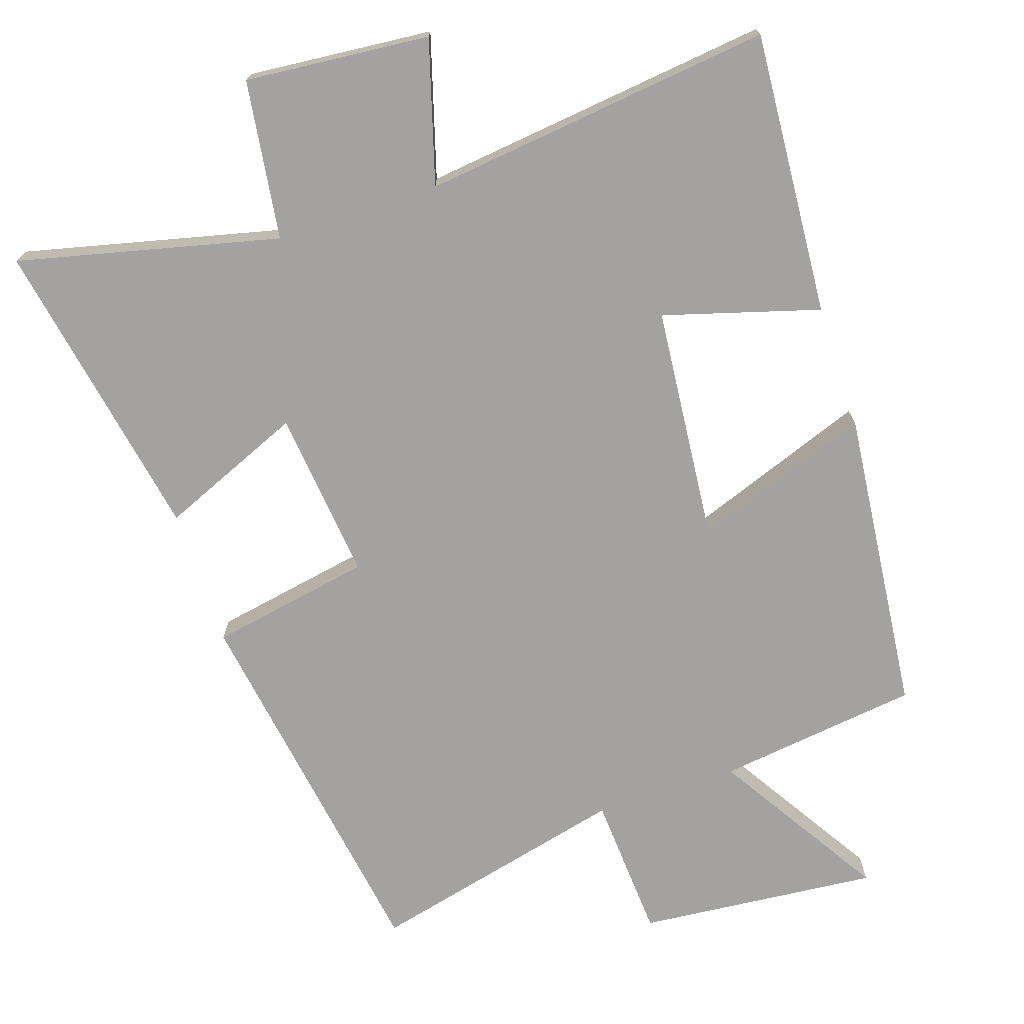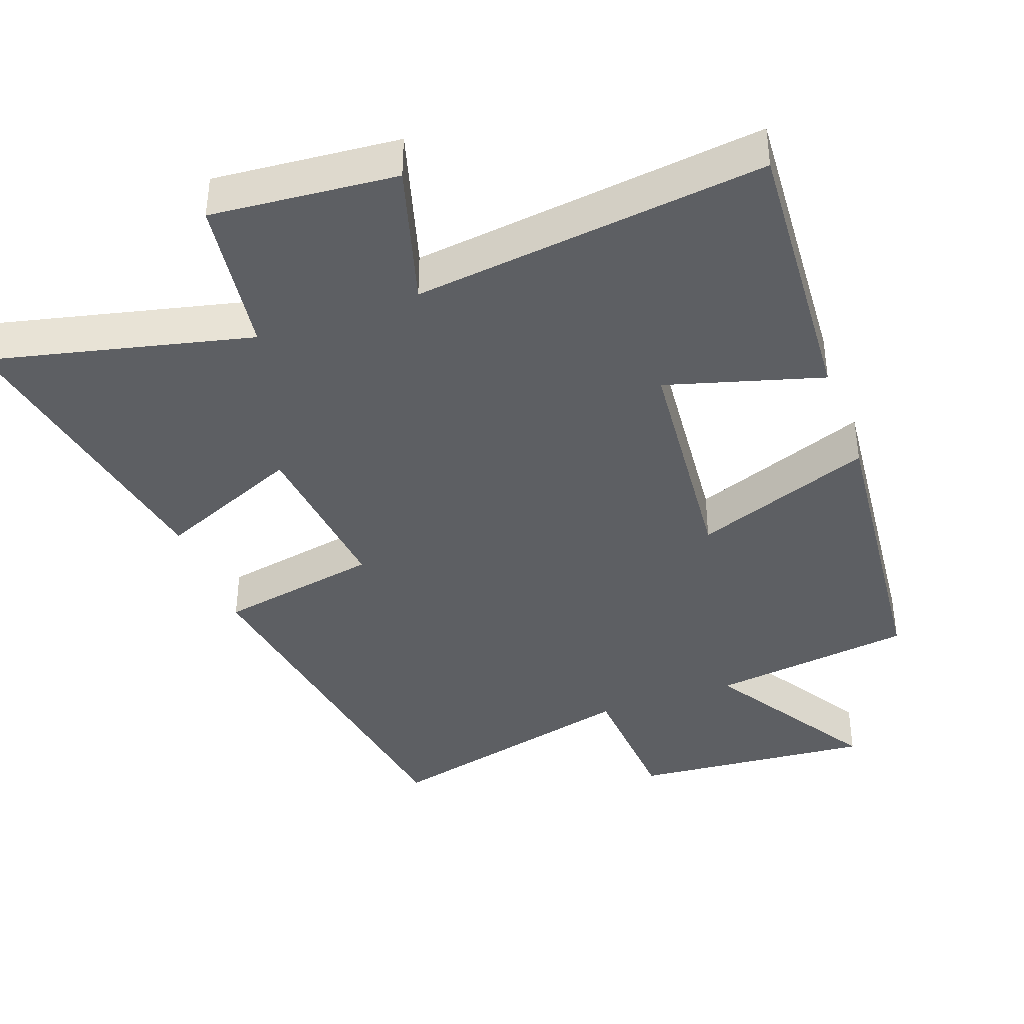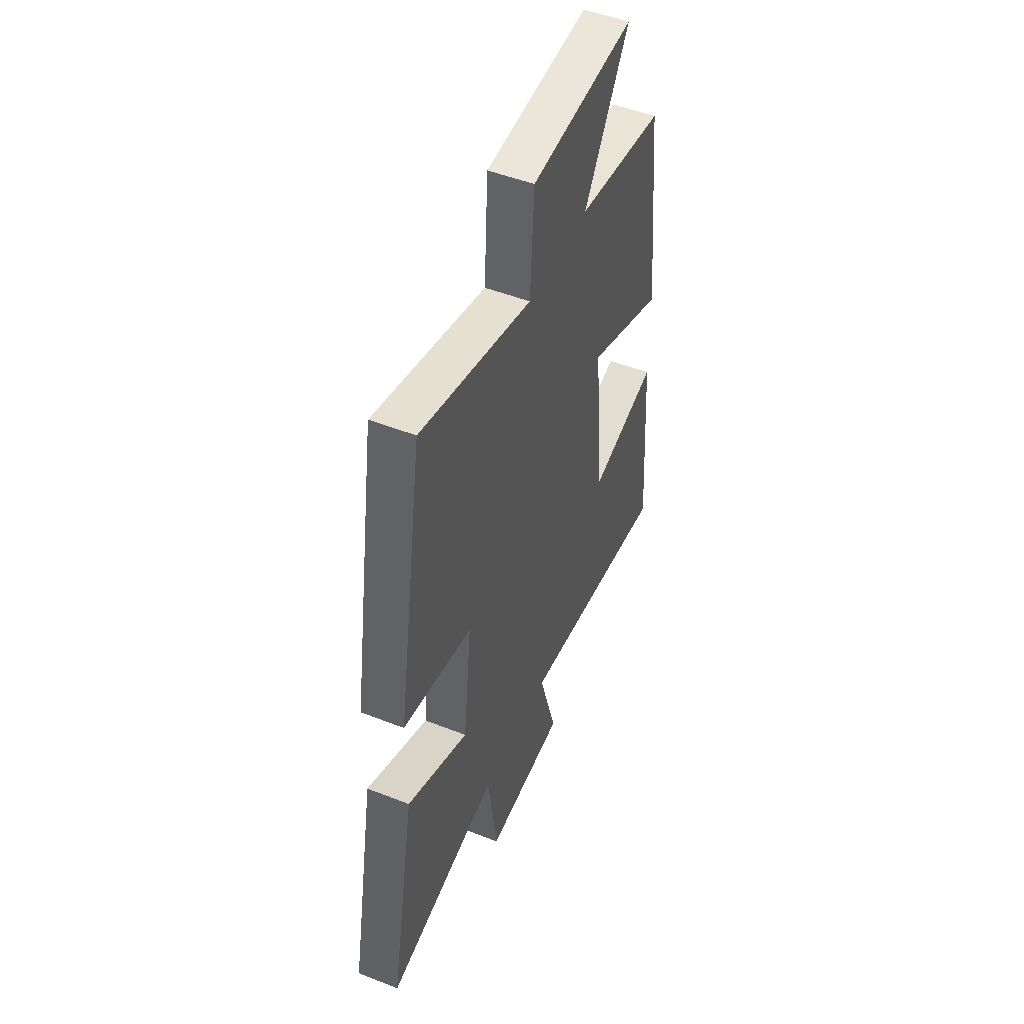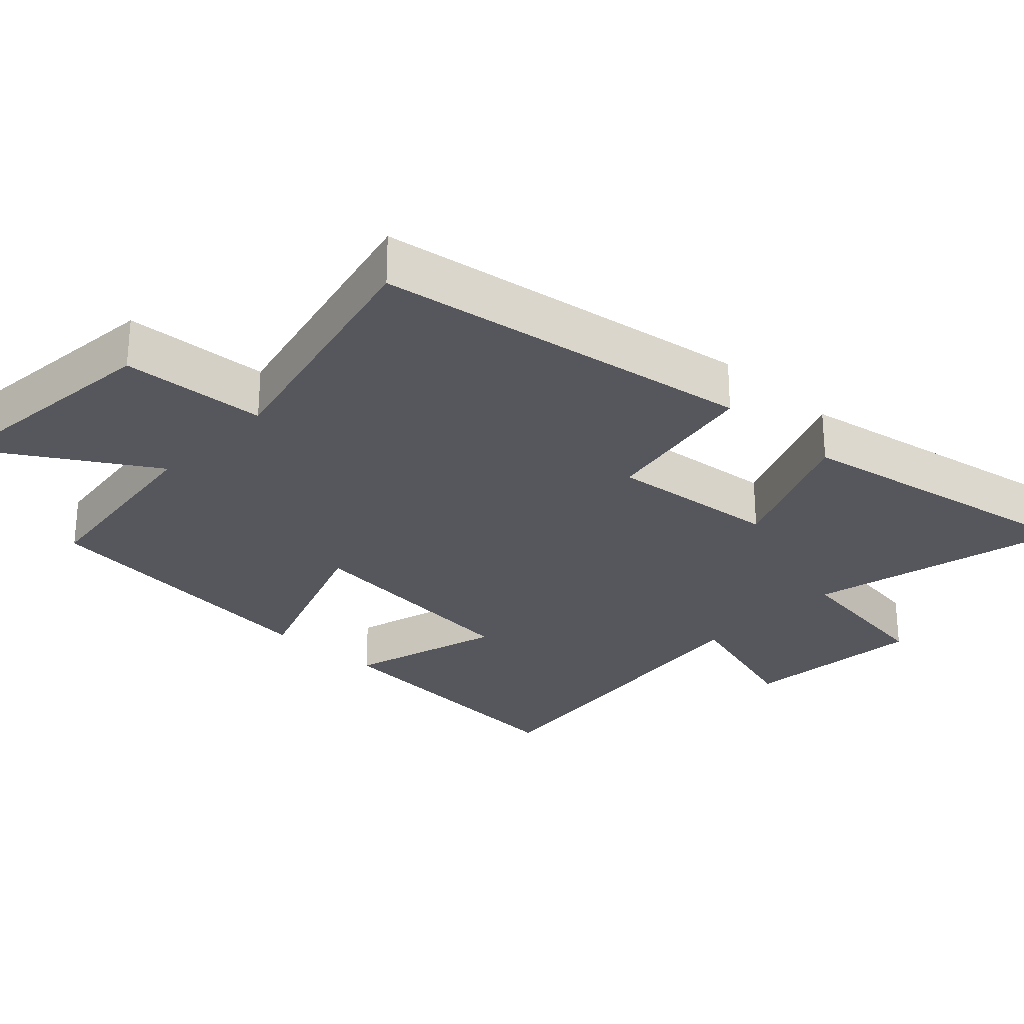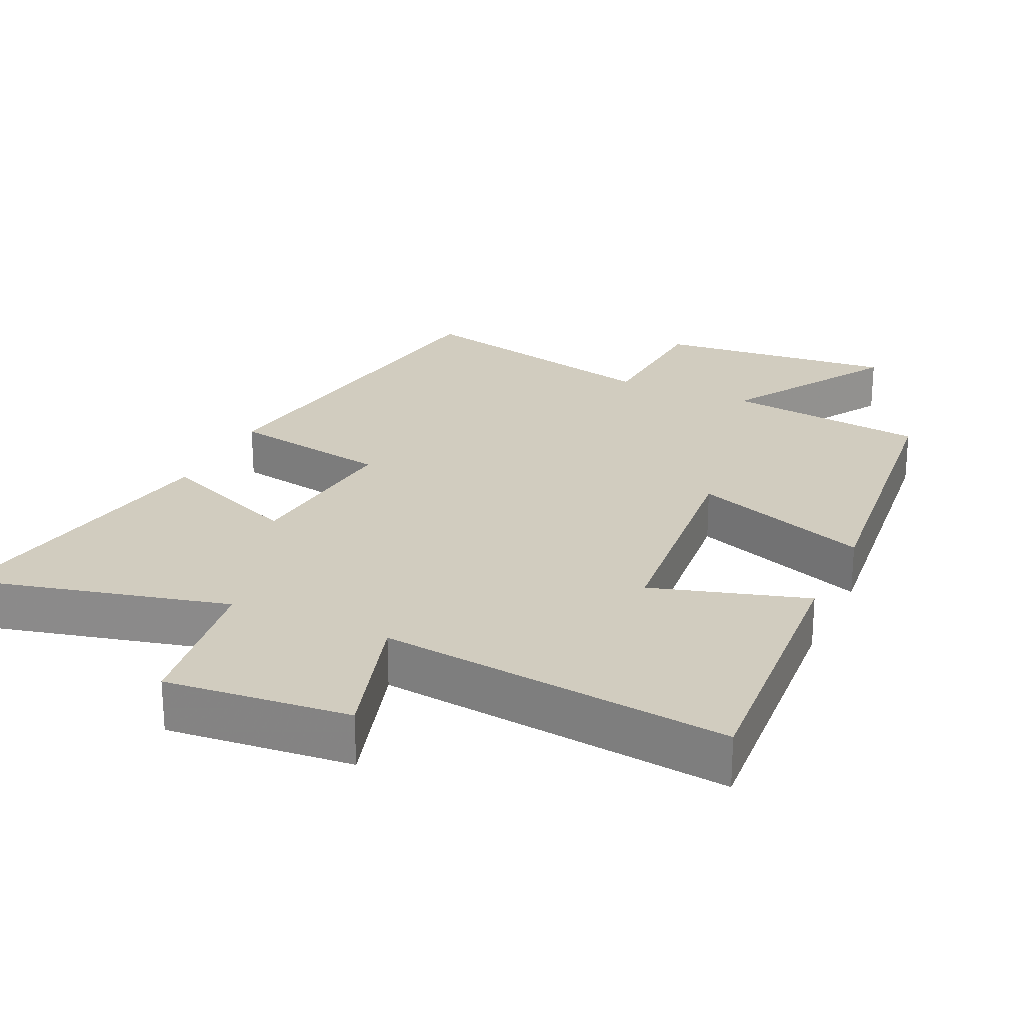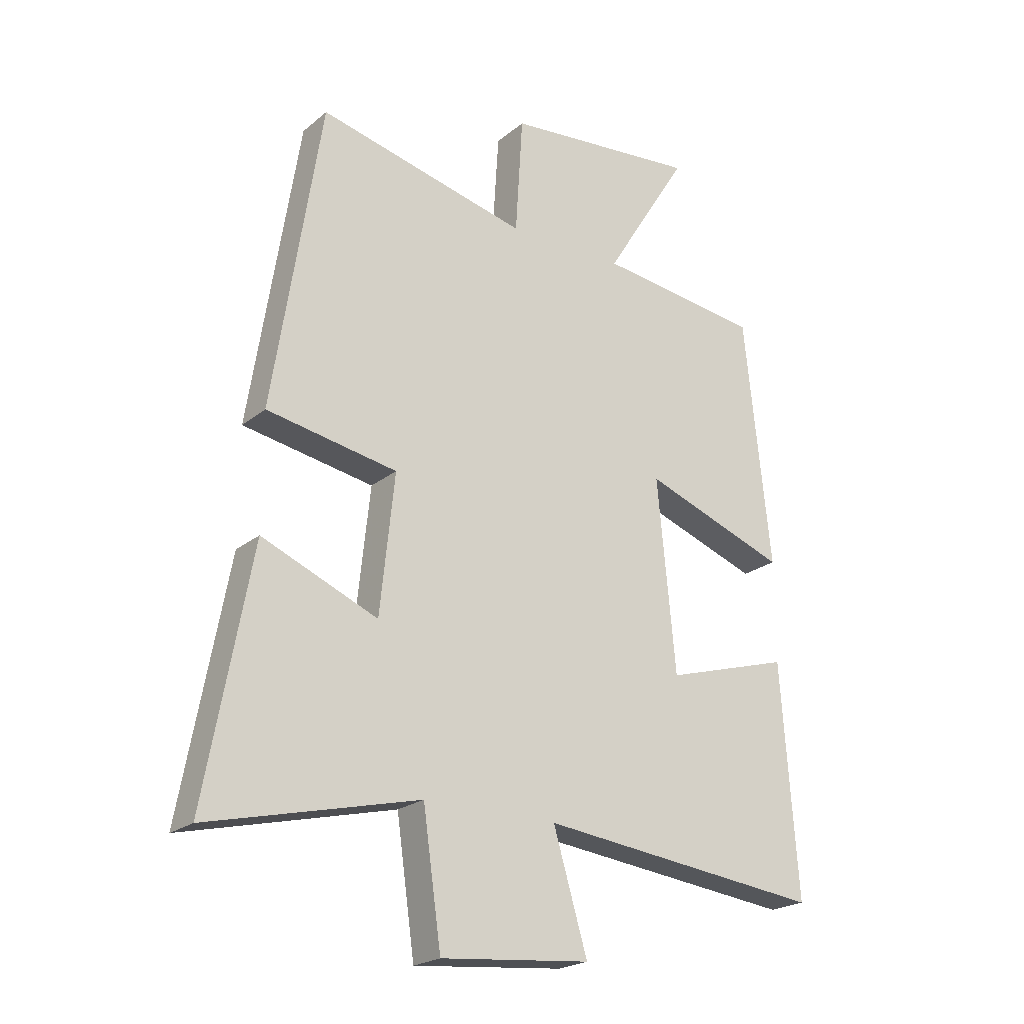
<metadata>
{"format":"obj","ext":"obj","renderer":"f3d","projection":"perspective","resolution":1024,"background":"white","views":[{"elev":-72.7,"azim":-161.6,"up":"+Y"},{"elev":-40.0,"azim":-159.8,"up":"+Y"},{"elev":49.3,"azim":113.5,"up":"+Z"},{"elev":-27.5,"azim":46.6,"up":"+Y"},{"elev":24.1,"azim":-155.3,"up":"+Y"},{"elev":-22.0,"azim":144.3,"up":"+Z"}]}
</metadata>
<code>
v 0.415 0.07 0.589
v 0.5 0.07 0.047
v 0.269 0.07 0.005
v 0.295 0.07 -0.239
v 0.5 0.07 -0.153
v 0.581 0.07 -0.589
v 0.209 0.07 -0.5
v 0.177 0.07 -0.727
v -0.087 0.07 -0.703
v -0.027 0.07 -0.5
v -0.529 0.07 -0.559
v -0.5 0.07 -0.154
v -0.278 0.07 -0.219
v -0.246 0.07 0.119
v -0.5 0.07 0.026
v -0.454 0.07 0.463
v -0.165 0.07 0.5
v -0.314 0.07 0.74
v 0.03 0.07 0.708
v 0.043 0.07 0.5
v 0.415 0 0.589
v 0.5 0 0.047
v 0.269 0 0.005
v 0.295 0 -0.239
v 0.5 0 -0.153
v 0.581 0 -0.589
v 0.209 0 -0.5
v 0.177 0 -0.727
v -0.087 0 -0.703
v -0.027 0 -0.5
v -0.529 0 -0.559
v -0.5 0 -0.154
v -0.278 0 -0.219
v -0.246 0 0.119
v -0.5 0 0.026
v -0.454 0 0.463
v -0.165 0 0.5
v -0.314 0 0.74
v 0.03 0 0.708
v 0.043 0 0.5
f 17 18 19 20
f 16 17 20
f 15 16 20
f 14 15 20
f 13 14 20 1
f 10 11 12 13
f 10 13 1
f 7 8 9 10
f 4 5 6 7
f 3 4 7 10
f 1 2 3
f 1 3 10
f 40 39 38 37
f 40 37 36
f 40 36 35
f 40 35 34
f 21 40 34 33
f 33 32 31 30
f 21 33 30
f 30 29 28 27
f 27 26 25 24
f 30 27 24 23
f 23 22 21
f 30 23 21
f 1 21 22 2
f 2 22 23 3
f 3 23 24 4
f 4 24 25 5
f 5 25 26 6
f 6 26 27 7
f 7 27 28 8
f 8 28 29 9
f 9 29 30 10
f 10 30 31 11
f 11 31 32 12
f 12 32 33 13
f 13 33 34 14
f 14 34 35 15
f 15 35 36 16
f 16 36 37 17
f 17 37 38 18
f 18 38 39 19
f 19 39 40 20
f 20 40 21 1

</code>
